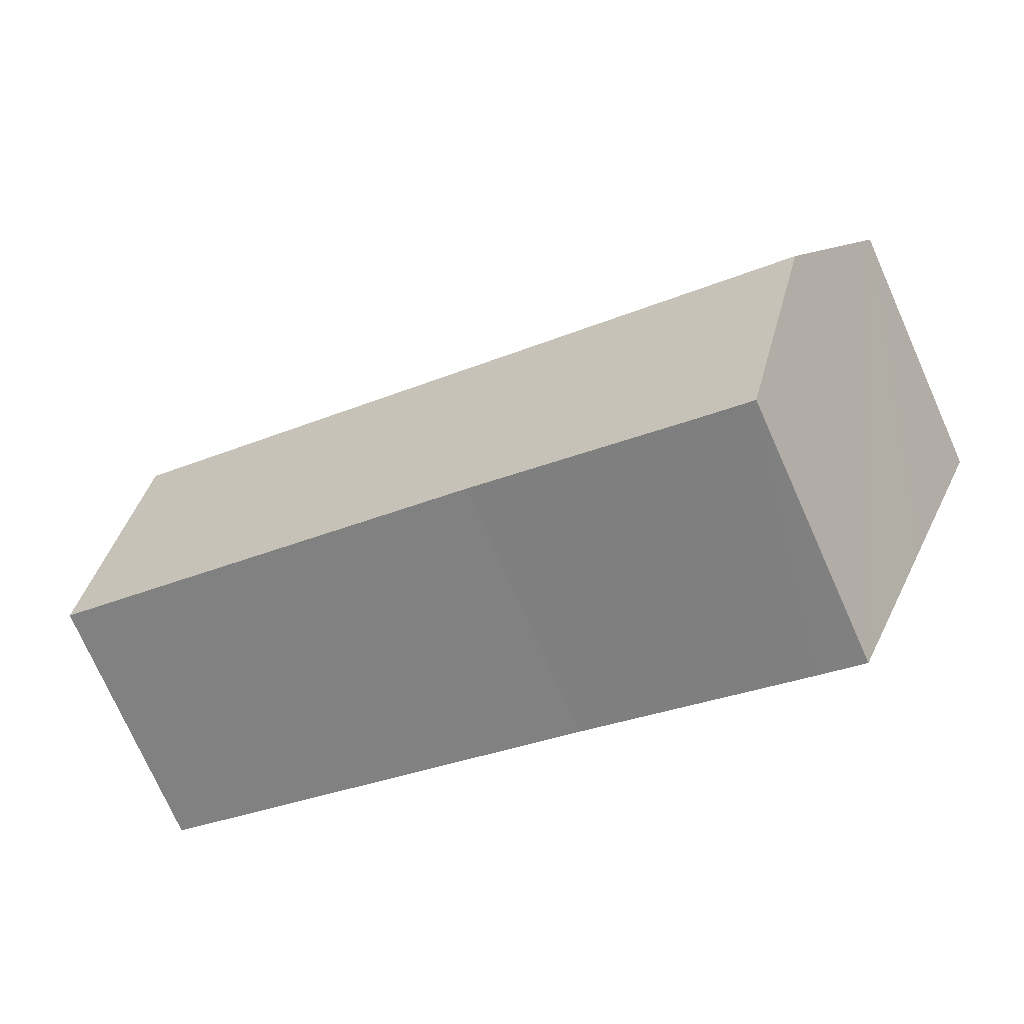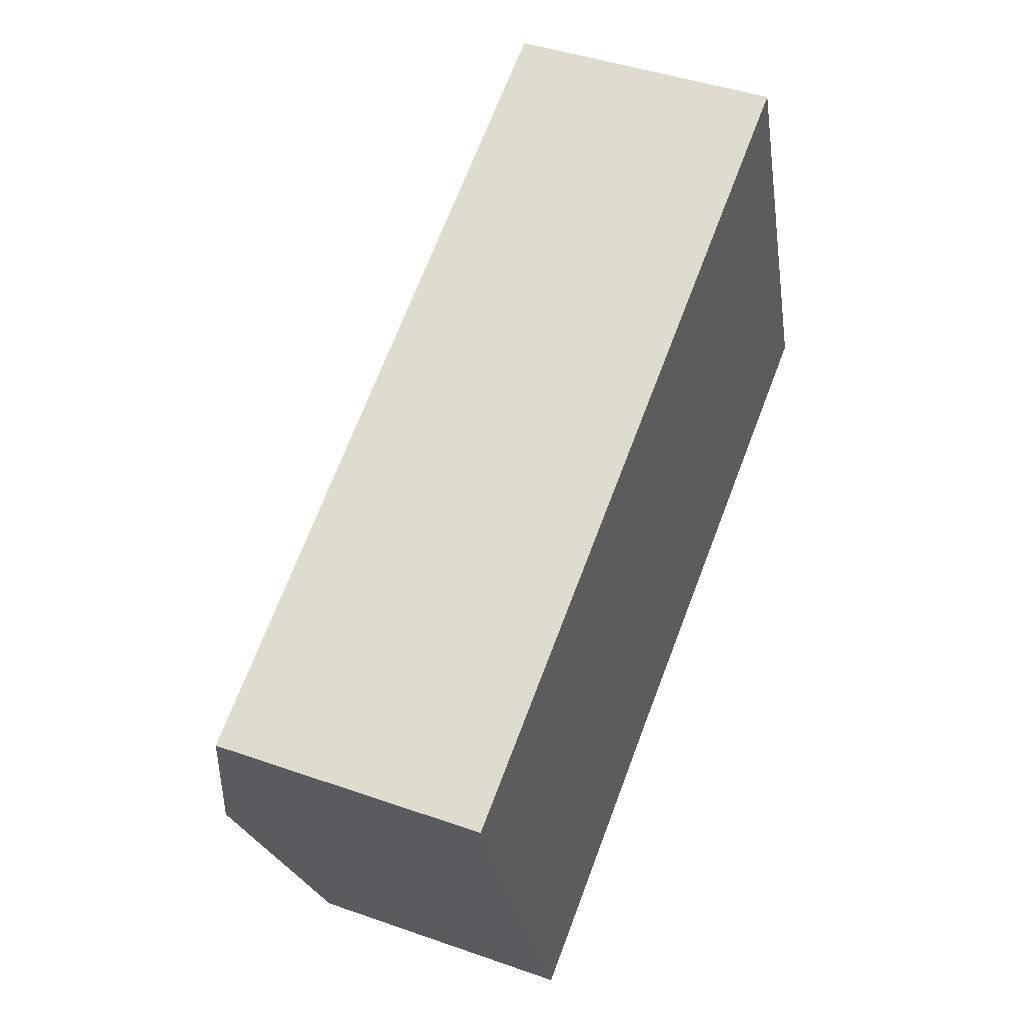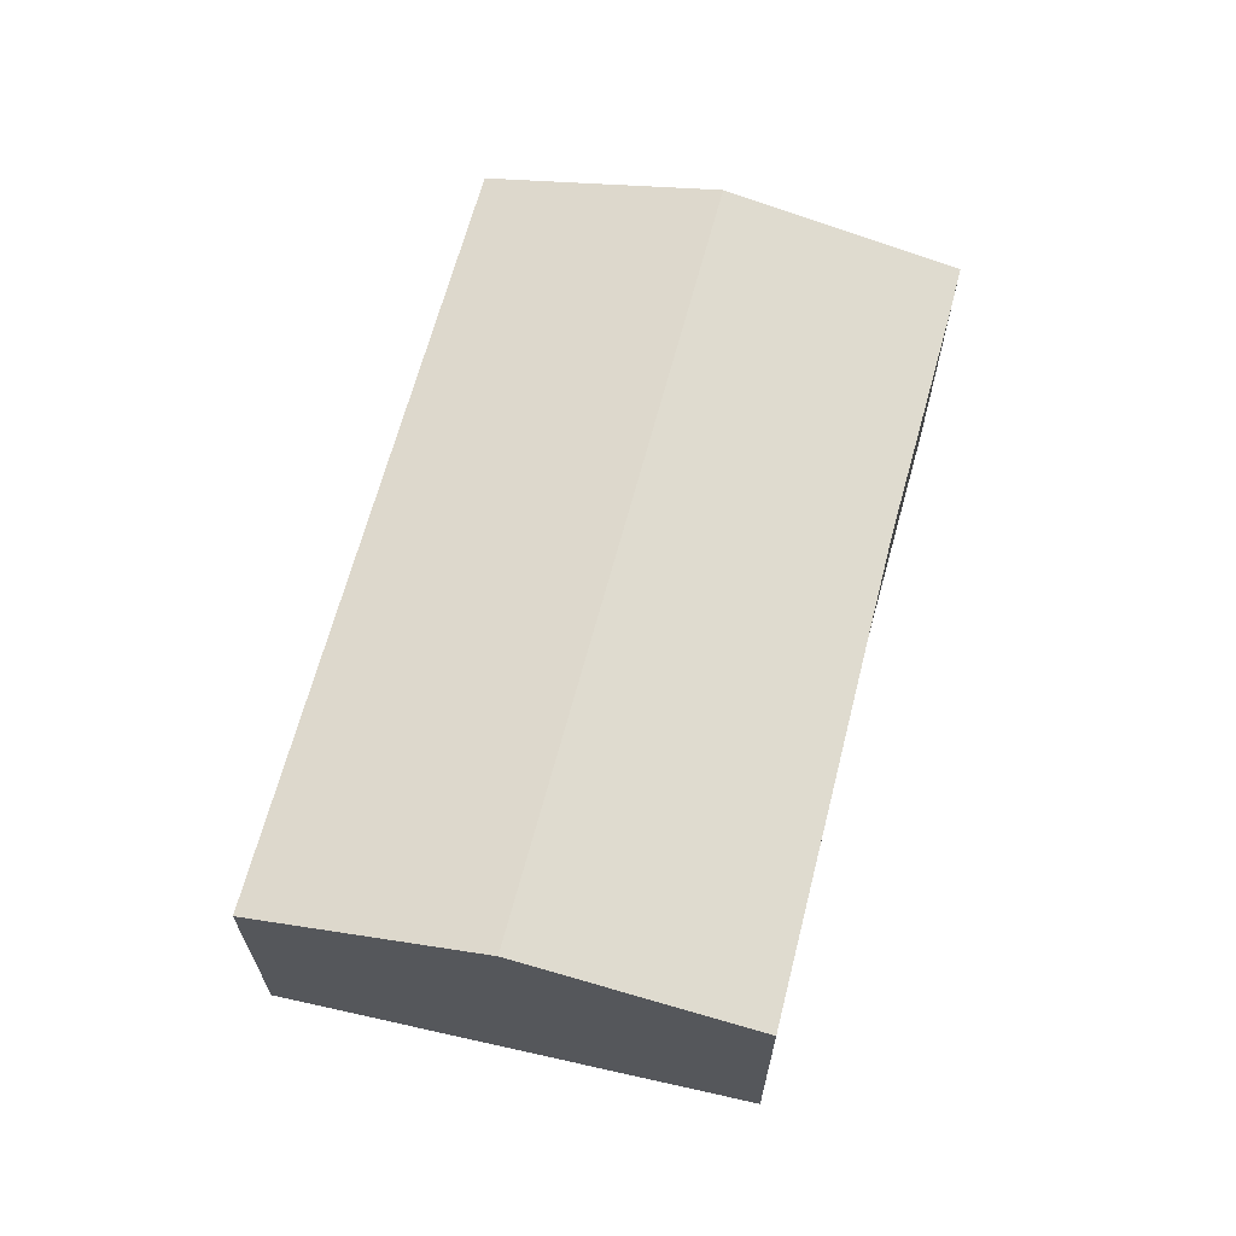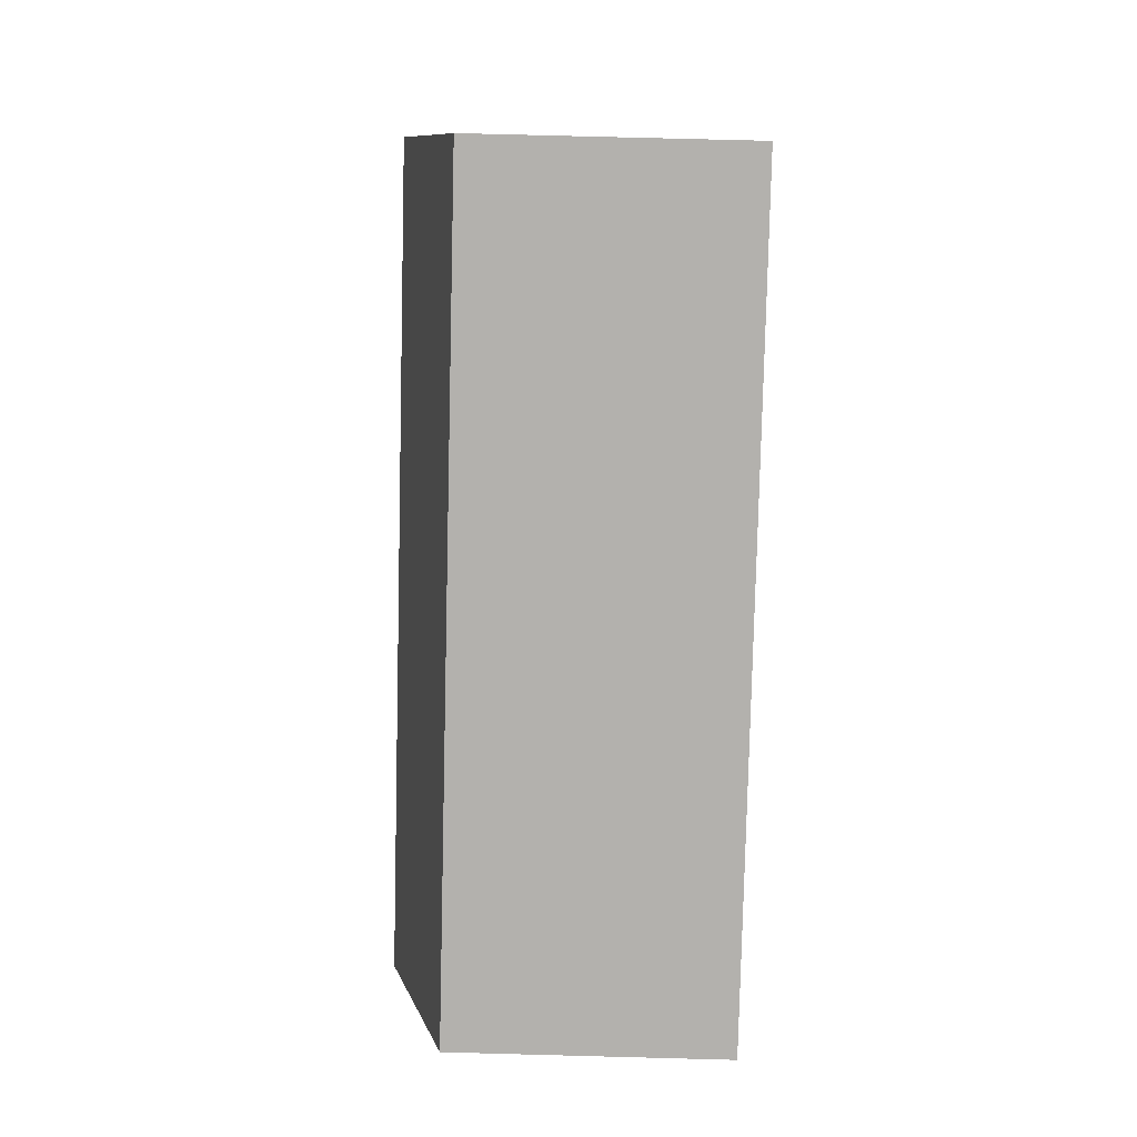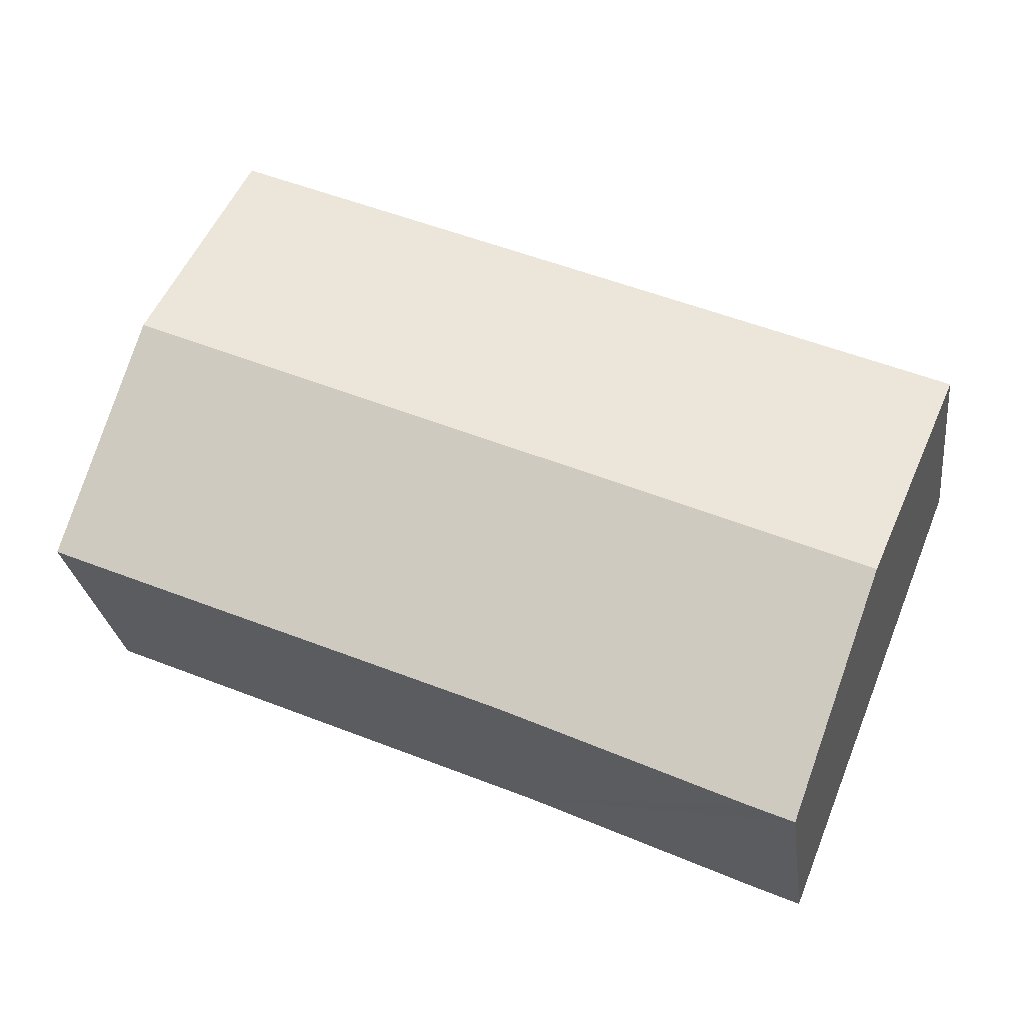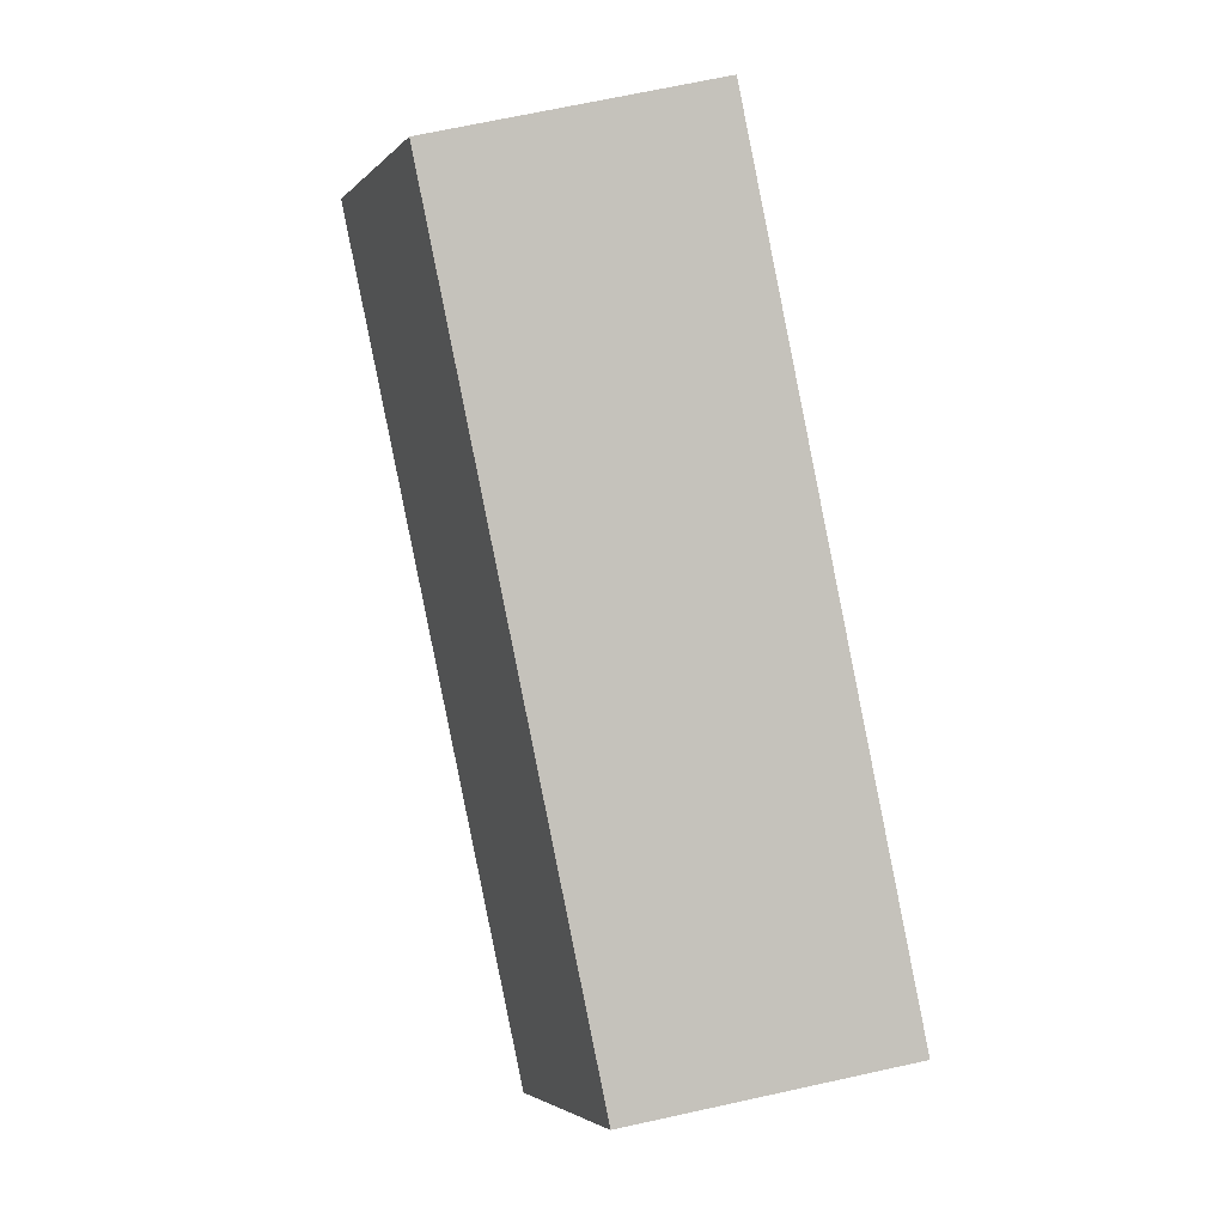
<metadata>
{"format":"obj","ext":"obj","renderer":"f3d","projection":"perspective","resolution":1024,"background":"white","views":[{"elev":-74.8,"azim":-156.0,"up":"+Z"},{"elev":43.0,"azim":-67.3,"up":"+Z"},{"elev":66.1,"azim":81.1,"up":"+Y"},{"elev":77.0,"azim":-88.5,"up":"+Z"},{"elev":-26.3,"azim":-172.8,"up":"+Z"},{"elev":68.7,"azim":-102.4,"up":"+Z"}]}
</metadata>
<code>
v  18.88 7.361 2.525
v  5.735 6.073 2.525
v  16.93 6.073 7.454
v  19 7.441 2.219
v  2.077 7.441 -5.233
v  0 6.073 3.719e-16
v  21.09 6.065 -3.046
v  10.56 6.096 -7.54
v  5.192 6.077 -9.989
v  4.147 6.078 -10.45
v  4.147 6.397e-16 -10.45
v  2.077 3.204e-16 -5.233
v  0 0 0
v  5.735 -1.546e-16 2.525
v  16.93 -4.564e-16 7.454
v  18.88 -1.546e-16 2.525
v  19 -1.359e-16 2.219
v  21.09 1.865e-16 -3.046
v  10.56 4.617e-16 -7.54
v  5.192 6.116e-16 -9.989
g defaultobject
f 1 2 3
f 2 1 4
f 2 4 5
f 2 5 6
f 7 5 4
f 5 7 8
f 5 8 9
f 5 9 10
f 11 5 10
f 5 11 6
f 6 11 12
f 6 12 13
f 13 2 6
f 2 13 14
f 2 14 3
f 3 14 15
f 15 1 3
f 1 15 4
f 4 15 7
f 7 15 16
f 7 16 17
f 7 17 18
f 7 19 8
f 19 7 18
f 19 9 8
f 9 19 10
f 10 19 20
f 10 20 11
f 14 16 15
f 16 14 17
f 17 14 18
f 18 14 13
f 18 13 12
f 18 12 19
f 19 12 11
f 19 11 20

</code>
